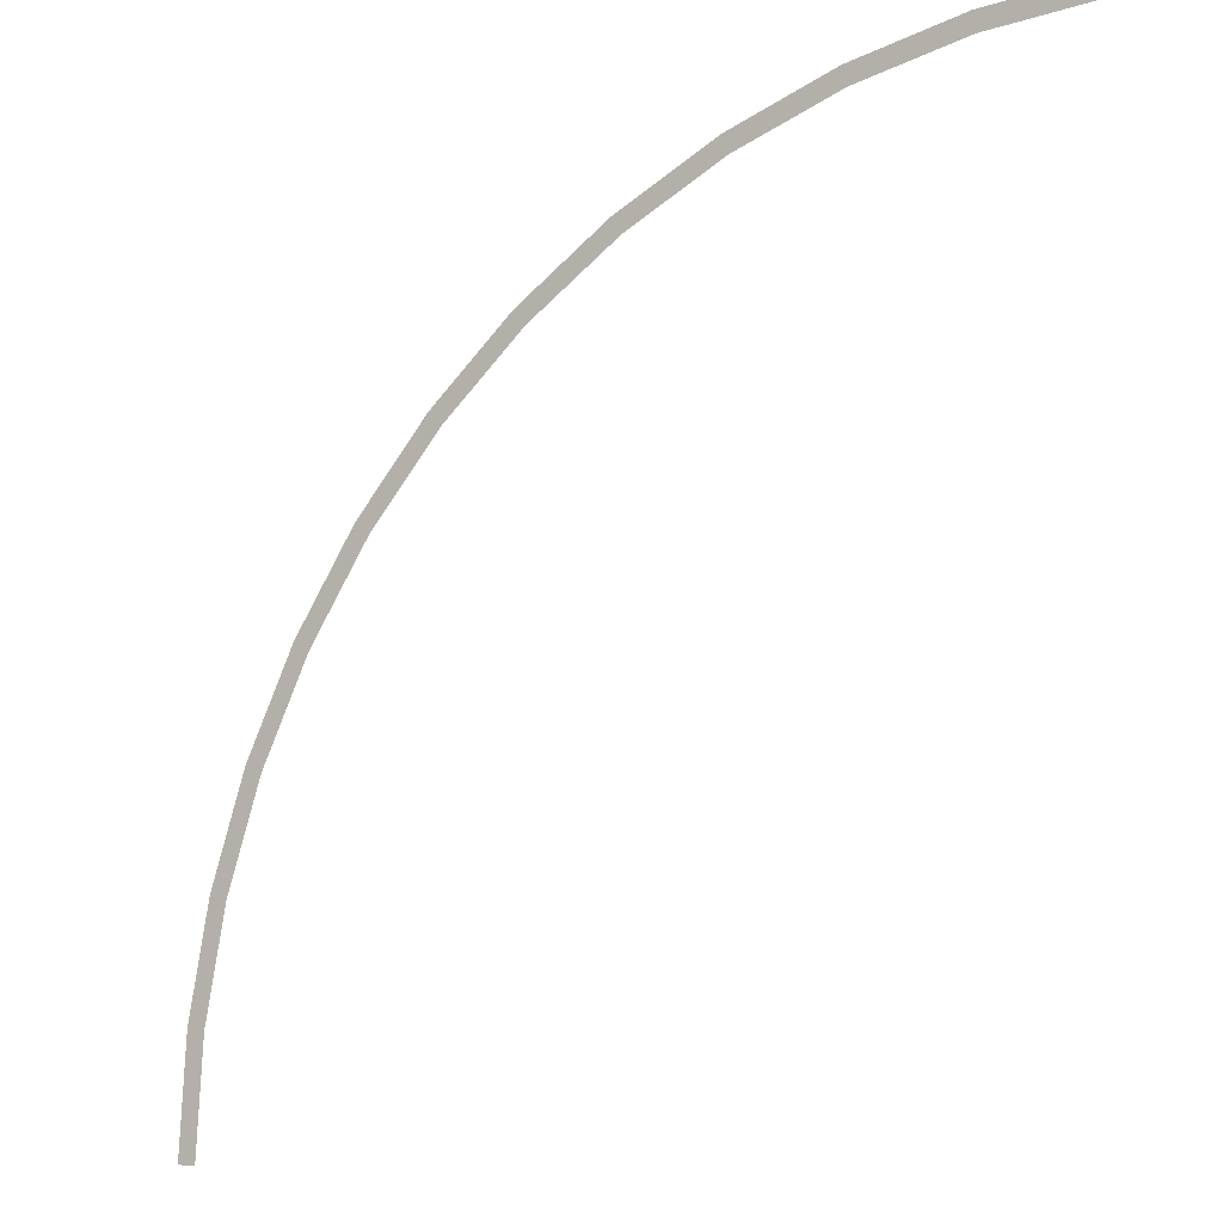
<metadata>
{"format":"obj","ext":"obj","renderer":"f3d","projection":"perspective","resolution":1024,"background":"white","views":[{"elev":-8.2,"azim":-146.8,"up":"+Z"}]}
</metadata>
<code>
v 2.25 0 0
v 2.3 0 0
v 2.28 0 0.3001
v 2.231 0 0.2936
v 2.231 0 0.2936
v 2.28 0 0.3001
v 2.222 0 0.5952
v 2.173 0 0.5823
v 2.173 0 0.5823
v 2.222 0 0.5952
v 2.125 0 0.8802
v 2.079 0 0.8611
v 2.079 0 0.8611
v 2.125 0 0.8802
v 1.992 0 1.15
v 1.948 0 1.125
v 1.948 0 1.125
v 1.992 0 1.15
v 1.825 0 1.4
v 1.785 0 1.37
v 1.785 0 1.37
v 1.825 0 1.4
v 1.626 0 1.626
v 1.591 0 1.591
v 1.591 0 1.591
v 1.626 0 1.626
v 1.4 0 1.825
v 1.37 0 1.785
v 1.37 0 1.785
v 1.4 0 1.825
v 1.15 0 1.992
v 1.125 0 1.948
v 1.125 0 1.948
v 1.15 0 1.992
v 0.8802 0 2.125
v 0.8611 0 2.079
v 0.8611 0 2.079
v 0.8802 0 2.125
v 0.5952 0 2.222
v 0.5823 0 2.173
v 0.5823 0 2.173
v 0.5952 0 2.222
v 0.3001 0 2.28
v 0.2936 0 2.231
v 0.2936 0 2.231
v 0.3001 0 2.28
v 0 0 2.3
v 0 0 2.25
g mesh2191
f 1 2 3
f 3 4 1
f 5 6 7
f 7 8 5
f 9 10 11
f 11 12 9
f 13 14 15
f 15 16 13
f 17 18 19
f 19 20 17
f 21 22 23
f 23 24 21
f 25 26 27
f 27 28 25
f 29 30 31
f 31 32 29
f 33 34 35
f 35 36 33
f 37 38 39
f 39 40 37
f 41 42 43
f 43 44 41
f 45 46 47
f 47 48 45

</code>
